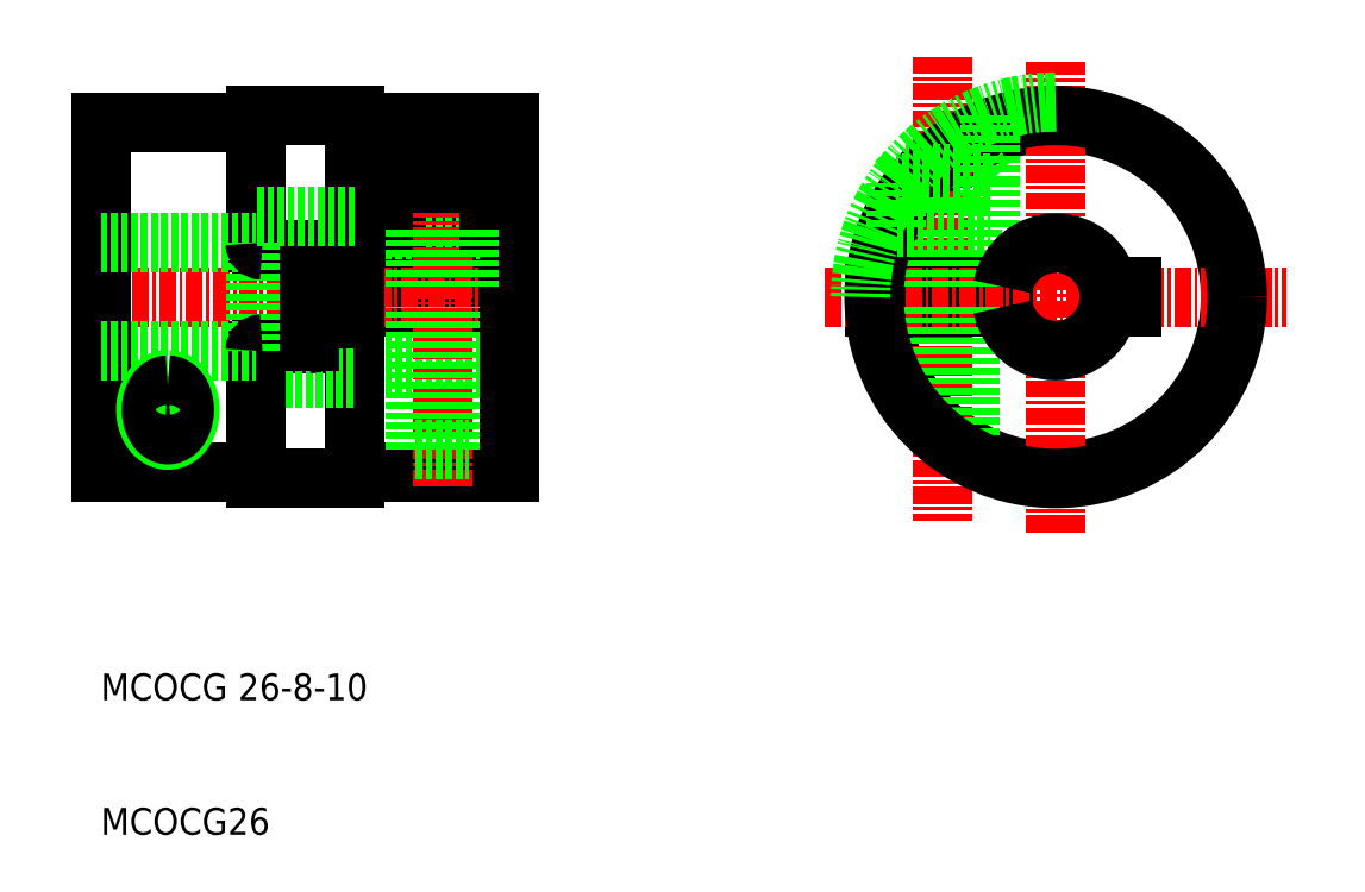
<metadata>
{"format":"dxf","ext":"dxf","renderer":"ezdxf+matplotlib","layout":"modelspace","background":"white","min_lineweight":24,"dpi":150}
</metadata>
<code>
0
SECTION
2
ENTITIES
0
LINE
8
0
10
390.7
20
108.1
30
0
11
402.2
21
108.1
31
0
0
LINE
8
0
10
402.2
20
121.8
30
0
11
390.7
21
121.8
31
0
0
LINE
8
0
10
390.7
20
120.3
30
0
11
402.2
21
120.3
31
0
0
LINE
8
0
10
393.7
20
126.3
30
0
11
400.7
21
126.3
31
0
0
LINE
8
0
10
400
20
130.3
30
0
11
394.4
21
130.3
31
0
0
LINE
8
0
10
402.2
20
134.1
30
0
11
390.7
21
134.1
31
0
0
LINE
8
0
10
390.7
20
126.1
30
0
11
402.2
21
126.1
31
0
0
LINE
8
0
10
390.7
20
116.1
30
0
11
402.2
21
116.1
31
0
0
LINE
8
CENTER
10
370.2
20
121.1
30
0
11
404.1
21
121.1
31
0
0
LINE
8
0
10
371.8
20
134.1
30
0
11
371.8
21
108.1
31
0
0
LINE
8
0
10
383.3
20
125.1
30
0
11
383.3
21
134.6
31
0
0
LINE
8
0
10
390.7
20
107.6
30
0
11
390.7
21
134.6
31
0
0
LINE
8
0
10
393.7
20
126.3
30
0
11
393.7
21
129.6
31
0
0
LINE
8
CENTER
10
397.2
20
107
30
0
11
397.2
21
134.9
31
0
0
TEXT
8
0
10
371.8
20
91.06
30
0
40
2
1
MCOCG 26-8-10
0
TEXT
8
0
10
371.8
20
81.06
30
0
40
2
1
MCOCG26
0
LINE
8
0
10
383.8
20
124.6
30
0
11
387.1
21
124.6
31
0
0
LINE
8
0
10
383.8
20
117.6
30
0
11
387.1
21
117.6
31
0
0
LINE
8
0
10
383.3
20
115.1
30
0
11
390.7
21
115.1
31
0
0
LINE
8
0
10
383.3
20
107.6
30
0
11
383.3
21
117.1
31
0
0
LINE
8
CENTER
10
376.8
20
115.2
30
0
11
376.8
21
110.2
31
0
0
LINE
8
0
10
383.3
20
108.1
30
0
11
371.8
21
108.1
31
0
0
LINE
8
CENTER
10
374.9
20
112.7
30
0
11
378.7
21
112.7
31
0
0
LINE
8
0
10
371.8
20
117.1
30
0
11
383.3
21
117.1
31
0
0
LINE
8
0
10
371.8
20
125.1
30
0
11
383.3
21
125.1
31
0
0
LINE
8
0
10
383.3
20
117.1
30
0
11
383.3
21
125.1
31
0
0
ARC
8
0
10
383.8
20
117.1
30
0
40
0.5
50
90
51
180
0
ARC
8
0
10
383.8
20
125.1
30
0
40
0.5
50
180
51
270
0
LINE
8
0
10
395.2
20
109.7
30
0
11
395.2
21
120.3
31
0
0
LINE
8
0
10
395.5
20
109.7
30
0
11
395.5
21
120.3
31
0
0
LINE
8
0
10
398.9
20
109.7
30
0
11
398.9
21
120.3
31
0
0
LINE
8
0
10
399.2
20
109.7
30
0
11
399.2
21
120.3
31
0
0
LINE
8
0
10
395.2
20
109.7
30
0
11
399.2
21
109.7
31
0
0
LINE
8
0
10
387.3
20
117.8
30
0
11
387.3
21
124.4
31
0
0
ARC
8
0
10
387.1
20
117.8
30
0
40
0.2
50
270
51
0
0
ARC
8
0
10
387.1
20
124.4
30
0
40
0.2
50
0
51
90
0
LINE
8
0
10
390.7
20
127.1
30
0
11
383.3
21
127.1
31
0
0
LINE
8
0
10
371.8
20
134.1
30
0
11
383.3
21
134.1
31
0
0
CIRCLE
8
0
10
442.8
20
121.1
30
0
40
13
0
LINE
8
0
10
402.2
20
108.1
30
0
11
402.2
21
134.1
31
0
0
LINE
8
0
10
400.7
20
126.3
30
0
11
400.7
21
129.6
31
0
0
LINE
8
CENTER
10
434.4
20
138.9
30
0
11
434.4
21
104.4
31
0
0
LINE
8
CENTER
10
442.8
20
103.6
30
0
11
442.8
21
138.6
31
0
0
LINE
8
0
10
429.3
20
121.8
30
0
11
438.9
21
121.8
31
0
0
LINE
8
0
10
429.3
20
120.3
30
0
11
438.9
21
120.3
31
0
0
LINE
8
CENTER
10
425.6
20
121.1
30
0
11
460
21
121.1
31
0
0
LINE
8
0
10
432.4
20
120.3
30
0
11
432.4
21
113.3
31
0
0
LINE
8
0
10
432.8
20
120.3
30
0
11
432.8
21
112.7
31
0
0
LINE
8
0
10
432.2
20
121.8
30
0
11
432.2
21
126.1
31
0
0
LINE
8
0
10
436
20
120.3
30
0
11
436
21
110
31
0
0
LINE
8
0
10
436.4
20
120.3
30
0
11
436.4
21
109.7
31
0
0
ARC
8
0
10
442.8
20
121.1
30
0
40
4
50
190.8
51
349.4
0
LINE
8
0
10
436.6
20
126.1
30
0
11
436.6
21
121.8
31
0
0
LINE
8
0
10
383.3
20
134.6
30
0
11
390.7
21
134.6
31
0
0
LINE
8
0
10
383.3
20
107.6
30
0
11
390.7
21
107.6
31
0
0
LINE
8
0
10
395.2
20
121.8
30
0
11
395.2
21
126.3
31
0
0
LINE
8
0
10
399.2
20
121.8
30
0
11
399.2
21
126.3
31
0
0
LINE
8
0
10
400.7
20
129.6
30
0
11
393.7
21
129.6
31
0
0
LINE
8
0
10
393.7
20
129.6
30
0
11
394.4
21
130.3
31
0
0
LINE
8
0
10
400.7
20
129.6
30
0
11
400.7
21
129.6
31
0
0
LINE
8
0
10
400.7
20
129.6
30
0
11
400
21
130.3
31
0
0
CIRCLE
8
0
10
442.8
20
121.1
30
0
40
13.5
0
LINE
8
0
10
437.2
20
130.3
30
0
11
431.6
21
130.3
31
0
0
LINE
8
0
10
437.9
20
129.6
30
0
11
430.9
21
129.6
31
0
0
LINE
8
0
10
431
20
126.3
30
0
11
437.9
21
126.3
31
0
0
LINE
8
0
10
430.9
20
129.6
30
0
11
431.6
21
130.3
31
0
0
LINE
8
0
10
430.9
20
126.3
30
0
11
430.9
21
129.6
31
0
0
LINE
8
0
10
437.9
20
129.6
30
0
11
437.2
21
130.3
31
0
0
LINE
8
0
10
437.9
20
126.3
30
0
11
437.9
21
129.6
31
0
0
LINE
8
0
10
437.9
20
129.6
30
0
11
437.9
21
129.6
31
0
0
LINE
8
0
10
437.9
20
129.6
30
0
11
437.9
21
134.7
31
0
0
LINE
8
0
10
446.7
20
121.8
30
0
11
448.4
21
121.8
31
0
0
LINE
8
0
10
446.7
20
120.3
30
0
11
448.4
21
120.3
31
0
0
LINE
8
0
10
448.4
20
121.8
30
0
11
448.4
21
120.3
31
0
0
ARC
8
0
10
442.8
20
121.1
30
0
40
4
50
10.81
51
169.2
0
POLYLINE
8
0
66
     1
10
0
20
0
30
0
70
     8
0
VERTEX
8
0
10
376.8
20
114.9
30
0
70
    32
0
VERTEX
8
0
10
376.7
20
114.9
30
0
70
    32
0
VERTEX
8
0
10
376.7
20
114.9
30
0
70
    32
0
VERTEX
8
0
10
376.6
20
114.9
30
0
70
    32
0
VERTEX
8
0
10
376.5
20
114.9
30
0
70
    32
0
VERTEX
8
0
10
376.4
20
114.8
30
0
70
    32
0
VERTEX
8
0
10
376.3
20
114.8
30
0
70
    32
0
VERTEX
8
0
10
376.3
20
114.8
30
0
70
    32
0
VERTEX
8
0
10
376.2
20
114.7
30
0
70
    32
0
VERTEX
8
0
10
376.1
20
114.7
30
0
70
    32
0
VERTEX
8
0
10
376
20
114.6
30
0
70
    32
0
VERTEX
8
0
10
376
20
114.6
30
0
70
    32
0
VERTEX
8
0
10
375.9
20
114.5
30
0
70
    32
0
VERTEX
8
0
10
375.8
20
114.5
30
0
70
    32
0
VERTEX
8
0
10
375.8
20
114.4
30
0
70
    32
0
VERTEX
8
0
10
375.7
20
114.3
30
0
70
    32
0
VERTEX
8
0
10
375.7
20
114.2
30
0
70
    32
0
VERTEX
8
0
10
375.6
20
114.2
30
0
70
    32
0
VERTEX
8
0
10
375.5
20
114.1
30
0
70
    32
0
VERTEX
8
0
10
375.5
20
114
30
0
70
    32
0
VERTEX
8
0
10
375.5
20
113.9
30
0
70
    32
0
VERTEX
8
0
10
375.4
20
113.8
30
0
70
    32
0
VERTEX
8
0
10
375.4
20
113.7
30
0
70
    32
0
VERTEX
8
0
10
375.3
20
113.6
30
0
70
    32
0
VERTEX
8
0
10
375.3
20
113.5
30
0
70
    32
0
VERTEX
8
0
10
375.3
20
113.4
30
0
70
    32
0
VERTEX
8
0
10
375.2
20
113.3
30
0
70
    32
0
VERTEX
8
0
10
375.2
20
113.2
30
0
70
    32
0
VERTEX
8
0
10
375.2
20
113.1
30
0
70
    32
0
VERTEX
8
0
10
375.2
20
113
30
0
70
    32
0
VERTEX
8
0
10
375.2
20
112.9
30
0
70
    32
0
VERTEX
8
0
10
375.2
20
112.8
30
0
70
    32
0
VERTEX
8
0
10
375.2
20
112.7
30
0
70
    32
0
VERTEX
8
0
10
375.2
20
112.5
30
0
70
    32
0
VERTEX
8
0
10
375.2
20
112.4
30
0
70
    32
0
VERTEX
8
0
10
375.2
20
112.3
30
0
70
    32
0
VERTEX
8
0
10
375.2
20
112.2
30
0
70
    32
0
VERTEX
8
0
10
375.2
20
112.1
30
0
70
    32
0
VERTEX
8
0
10
375.2
20
112
30
0
70
    32
0
VERTEX
8
0
10
375.3
20
111.9
30
0
70
    32
0
VERTEX
8
0
10
375.3
20
111.8
30
0
70
    32
0
VERTEX
8
0
10
375.3
20
111.7
30
0
70
    32
0
VERTEX
8
0
10
375.4
20
111.6
30
0
70
    32
0
VERTEX
8
0
10
375.4
20
111.5
30
0
70
    32
0
VERTEX
8
0
10
375.5
20
111.4
30
0
70
    32
0
VERTEX
8
0
10
375.5
20
111.3
30
0
70
    32
0
VERTEX
8
0
10
375.5
20
111.2
30
0
70
    32
0
VERTEX
8
0
10
375.6
20
111.1
30
0
70
    32
0
VERTEX
8
0
10
375.7
20
111.1
30
0
70
    32
0
VERTEX
8
0
10
375.7
20
111
30
0
70
    32
0
VERTEX
8
0
10
375.8
20
110.9
30
0
70
    32
0
VERTEX
8
0
10
375.8
20
110.9
30
0
70
    32
0
VERTEX
8
0
10
375.9
20
110.8
30
0
70
    32
0
VERTEX
8
0
10
376
20
110.7
30
0
70
    32
0
VERTEX
8
0
10
376
20
110.7
30
0
70
    32
0
VERTEX
8
0
10
376.1
20
110.6
30
0
70
    32
0
VERTEX
8
0
10
376.2
20
110.6
30
0
70
    32
0
VERTEX
8
0
10
376.3
20
110.5
30
0
70
    32
0
VERTEX
8
0
10
376.3
20
110.5
30
0
70
    32
0
VERTEX
8
0
10
376.4
20
110.5
30
0
70
    32
0
VERTEX
8
0
10
376.5
20
110.5
30
0
70
    32
0
VERTEX
8
0
10
376.6
20
110.4
30
0
70
    32
0
VERTEX
8
0
10
376.7
20
110.4
30
0
70
    32
0
VERTEX
8
0
10
376.7
20
110.4
30
0
70
    32
0
VERTEX
8
0
10
376.8
20
110.4
30
0
70
    32
0
VERTEX
8
0
10
376.9
20
110.4
30
0
70
    32
0
VERTEX
8
0
10
377
20
110.4
30
0
70
    32
0
VERTEX
8
0
10
377.1
20
110.4
30
0
70
    32
0
VERTEX
8
0
10
377.1
20
110.5
30
0
70
    32
0
VERTEX
8
0
10
377.2
20
110.5
30
0
70
    32
0
VERTEX
8
0
10
377.3
20
110.5
30
0
70
    32
0
VERTEX
8
0
10
377.4
20
110.5
30
0
70
    32
0
VERTEX
8
0
10
377.4
20
110.6
30
0
70
    32
0
VERTEX
8
0
10
377.5
20
110.6
30
0
70
    32
0
VERTEX
8
0
10
377.6
20
110.7
30
0
70
    32
0
VERTEX
8
0
10
377.7
20
110.7
30
0
70
    32
0
VERTEX
8
0
10
377.7
20
110.8
30
0
70
    32
0
VERTEX
8
0
10
377.8
20
110.9
30
0
70
    32
0
VERTEX
8
0
10
377.9
20
110.9
30
0
70
    32
0
VERTEX
8
0
10
377.9
20
111
30
0
70
    32
0
VERTEX
8
0
10
378
20
111.1
30
0
70
    32
0
VERTEX
8
0
10
378
20
111.1
30
0
70
    32
0
VERTEX
8
0
10
378.1
20
111.2
30
0
70
    32
0
VERTEX
8
0
10
378.1
20
111.3
30
0
70
    32
0
VERTEX
8
0
10
378.2
20
111.4
30
0
70
    32
0
VERTEX
8
0
10
378.2
20
111.5
30
0
70
    32
0
VERTEX
8
0
10
378.3
20
111.6
30
0
70
    32
0
VERTEX
8
0
10
378.3
20
111.7
30
0
70
    32
0
VERTEX
8
0
10
378.3
20
111.8
30
0
70
    32
0
VERTEX
8
0
10
378.4
20
111.9
30
0
70
    32
0
VERTEX
8
0
10
378.4
20
112
30
0
70
    32
0
VERTEX
8
0
10
378.4
20
112.1
30
0
70
    32
0
VERTEX
8
0
10
378.4
20
112.2
30
0
70
    32
0
VERTEX
8
0
10
378.4
20
112.3
30
0
70
    32
0
VERTEX
8
0
10
378.4
20
112.4
30
0
70
    32
0
VERTEX
8
0
10
378.5
20
112.5
30
0
70
    32
0
VERTEX
8
0
10
378.5
20
112.7
30
0
70
    32
0
VERTEX
8
0
10
378.5
20
112.8
30
0
70
    32
0
VERTEX
8
0
10
378.4
20
112.9
30
0
70
    32
0
VERTEX
8
0
10
378.4
20
113
30
0
70
    32
0
VERTEX
8
0
10
378.4
20
113.1
30
0
70
    32
0
VERTEX
8
0
10
378.4
20
113.2
30
0
70
    32
0
VERTEX
8
0
10
378.4
20
113.3
30
0
70
    32
0
VERTEX
8
0
10
378.4
20
113.4
30
0
70
    32
0
VERTEX
8
0
10
378.3
20
113.5
30
0
70
    32
0
VERTEX
8
0
10
378.3
20
113.6
30
0
70
    32
0
VERTEX
8
0
10
378.3
20
113.7
30
0
70
    32
0
VERTEX
8
0
10
378.2
20
113.8
30
0
70
    32
0
VERTEX
8
0
10
378.2
20
113.9
30
0
70
    32
0
VERTEX
8
0
10
378.1
20
114
30
0
70
    32
0
VERTEX
8
0
10
378.1
20
114.1
30
0
70
    32
0
VERTEX
8
0
10
378
20
114.2
30
0
70
    32
0
VERTEX
8
0
10
378
20
114.2
30
0
70
    32
0
VERTEX
8
0
10
377.9
20
114.3
30
0
70
    32
0
VERTEX
8
0
10
377.9
20
114.4
30
0
70
    32
0
VERTEX
8
0
10
377.8
20
114.5
30
0
70
    32
0
VERTEX
8
0
10
377.7
20
114.5
30
0
70
    32
0
VERTEX
8
0
10
377.7
20
114.6
30
0
70
    32
0
VERTEX
8
0
10
377.6
20
114.6
30
0
70
    32
0
VERTEX
8
0
10
377.5
20
114.7
30
0
70
    32
0
VERTEX
8
0
10
377.4
20
114.7
30
0
70
    32
0
VERTEX
8
0
10
377.4
20
114.8
30
0
70
    32
0
VERTEX
8
0
10
377.3
20
114.8
30
0
70
    32
0
VERTEX
8
0
10
377.2
20
114.8
30
0
70
    32
0
VERTEX
8
0
10
377.1
20
114.9
30
0
70
    32
0
VERTEX
8
0
10
377.1
20
114.9
30
0
70
    32
0
VERTEX
8
0
10
377
20
114.9
30
0
70
    32
0
VERTEX
8
0
10
376.9
20
114.9
30
0
70
    32
0
VERTEX
8
0
10
376.8
20
114.9
30
0
70
    32
0
SEQEND
8
0
0
POLYLINE
8
0
66
     1
10
0
20
0
30
0
70
     8
0
VERTEX
8
0
10
376.8
20
114.5
30
0
70
    32
0
VERTEX
8
0
10
376.8
20
114.5
30
0
70
    32
0
VERTEX
8
0
10
376.7
20
114.5
30
0
70
    32
0
VERTEX
8
0
10
376.6
20
114.5
30
0
70
    32
0
VERTEX
8
0
10
376.6
20
114.5
30
0
70
    32
0
VERTEX
8
0
10
376.5
20
114.4
30
0
70
    32
0
VERTEX
8
0
10
376.5
20
114.4
30
0
70
    32
0
VERTEX
8
0
10
376.4
20
114.4
30
0
70
    32
0
VERTEX
8
0
10
376.3
20
114.4
30
0
70
    32
0
VERTEX
8
0
10
376.3
20
114.3
30
0
70
    32
0
VERTEX
8
0
10
376.2
20
114.3
30
0
70
    32
0
VERTEX
8
0
10
376.2
20
114.2
30
0
70
    32
0
VERTEX
8
0
10
376.1
20
114.2
30
0
70
    32
0
VERTEX
8
0
10
376.1
20
114.1
30
0
70
    32
0
VERTEX
8
0
10
376
20
114.1
30
0
70
    32
0
VERTEX
8
0
10
376
20
114
30
0
70
    32
0
VERTEX
8
0
10
376
20
114
30
0
70
    32
0
VERTEX
8
0
10
375.9
20
113.9
30
0
70
    32
0
VERTEX
8
0
10
375.9
20
113.8
30
0
70
    32
0
VERTEX
8
0
10
375.8
20
113.8
30
0
70
    32
0
VERTEX
8
0
10
375.8
20
113.7
30
0
70
    32
0
VERTEX
8
0
10
375.8
20
113.6
30
0
70
    32
0
VERTEX
8
0
10
375.7
20
113.5
30
0
70
    32
0
VERTEX
8
0
10
375.7
20
113.4
30
0
70
    32
0
VERTEX
8
0
10
375.7
20
113.4
30
0
70
    32
0
VERTEX
8
0
10
375.7
20
113.3
30
0
70
    32
0
VERTEX
8
0
10
375.7
20
113.2
30
0
70
    32
0
VERTEX
8
0
10
375.6
20
113.1
30
0
70
    32
0
VERTEX
8
0
10
375.6
20
113
30
0
70
    32
0
VERTEX
8
0
10
375.6
20
112.9
30
0
70
    32
0
VERTEX
8
0
10
375.6
20
112.8
30
0
70
    32
0
VERTEX
8
0
10
375.6
20
112.7
30
0
70
    32
0
VERTEX
8
0
10
375.6
20
112.7
30
0
70
    32
0
VERTEX
8
0
10
375.6
20
112.6
30
0
70
    32
0
VERTEX
8
0
10
375.6
20
112.5
30
0
70
    32
0
VERTEX
8
0
10
375.6
20
112.4
30
0
70
    32
0
VERTEX
8
0
10
375.6
20
112.3
30
0
70
    32
0
VERTEX
8
0
10
375.6
20
112.2
30
0
70
    32
0
VERTEX
8
0
10
375.7
20
112.1
30
0
70
    32
0
VERTEX
8
0
10
375.7
20
112
30
0
70
    32
0
VERTEX
8
0
10
375.7
20
112
30
0
70
    32
0
VERTEX
8
0
10
375.7
20
111.9
30
0
70
    32
0
VERTEX
8
0
10
375.7
20
111.8
30
0
70
    32
0
VERTEX
8
0
10
375.8
20
111.7
30
0
70
    32
0
VERTEX
8
0
10
375.8
20
111.6
30
0
70
    32
0
VERTEX
8
0
10
375.8
20
111.6
30
0
70
    32
0
VERTEX
8
0
10
375.9
20
111.5
30
0
70
    32
0
VERTEX
8
0
10
375.9
20
111.4
30
0
70
    32
0
VERTEX
8
0
10
376
20
111.4
30
0
70
    32
0
VERTEX
8
0
10
376
20
111.3
30
0
70
    32
0
VERTEX
8
0
10
376
20
111.2
30
0
70
    32
0
VERTEX
8
0
10
376.1
20
111.2
30
0
70
    32
0
VERTEX
8
0
10
376.1
20
111.1
30
0
70
    32
0
VERTEX
8
0
10
376.2
20
111.1
30
0
70
    32
0
VERTEX
8
0
10
376.2
20
111
30
0
70
    32
0
VERTEX
8
0
10
376.3
20
111
30
0
70
    32
0
VERTEX
8
0
10
376.3
20
111
30
0
70
    32
0
VERTEX
8
0
10
376.4
20
110.9
30
0
70
    32
0
VERTEX
8
0
10
376.5
20
110.9
30
0
70
    32
0
VERTEX
8
0
10
376.5
20
110.9
30
0
70
    32
0
VERTEX
8
0
10
376.6
20
110.8
30
0
70
    32
0
VERTEX
8
0
10
376.6
20
110.8
30
0
70
    32
0
VERTEX
8
0
10
376.7
20
110.8
30
0
70
    32
0
VERTEX
8
0
10
376.8
20
110.8
30
0
70
    32
0
VERTEX
8
0
10
376.8
20
110.8
30
0
70
    32
0
VERTEX
8
0
10
376.9
20
110.8
30
0
70
    32
0
VERTEX
8
0
10
376.9
20
110.8
30
0
70
    32
0
VERTEX
8
0
10
377
20
110.8
30
0
70
    32
0
VERTEX
8
0
10
377.1
20
110.8
30
0
70
    32
0
VERTEX
8
0
10
377.1
20
110.9
30
0
70
    32
0
VERTEX
8
0
10
377.2
20
110.9
30
0
70
    32
0
VERTEX
8
0
10
377.2
20
110.9
30
0
70
    32
0
VERTEX
8
0
10
377.3
20
111
30
0
70
    32
0
VERTEX
8
0
10
377.3
20
111
30
0
70
    32
0
VERTEX
8
0
10
377.4
20
111
30
0
70
    32
0
VERTEX
8
0
10
377.4
20
111.1
30
0
70
    32
0
VERTEX
8
0
10
377.5
20
111.1
30
0
70
    32
0
VERTEX
8
0
10
377.5
20
111.2
30
0
70
    32
0
VERTEX
8
0
10
377.6
20
111.2
30
0
70
    32
0
VERTEX
8
0
10
377.6
20
111.3
30
0
70
    32
0
VERTEX
8
0
10
377.7
20
111.4
30
0
70
    32
0
VERTEX
8
0
10
377.7
20
111.4
30
0
70
    32
0
VERTEX
8
0
10
377.8
20
111.5
30
0
70
    32
0
VERTEX
8
0
10
377.8
20
111.6
30
0
70
    32
0
VERTEX
8
0
10
377.8
20
111.6
30
0
70
    32
0
VERTEX
8
0
10
377.9
20
111.7
30
0
70
    32
0
VERTEX
8
0
10
377.9
20
111.8
30
0
70
    32
0
VERTEX
8
0
10
377.9
20
111.9
30
0
70
    32
0
VERTEX
8
0
10
377.9
20
112
30
0
70
    32
0
VERTEX
8
0
10
378
20
112
30
0
70
    32
0
VERTEX
8
0
10
378
20
112.1
30
0
70
    32
0
VERTEX
8
0
10
378
20
112.2
30
0
70
    32
0
VERTEX
8
0
10
378
20
112.3
30
0
70
    32
0
VERTEX
8
0
10
378
20
112.4
30
0
70
    32
0
VERTEX
8
0
10
378
20
112.5
30
0
70
    32
0
VERTEX
8
0
10
378
20
112.6
30
0
70
    32
0
VERTEX
8
0
10
378
20
112.7
30
0
70
    32
0
VERTEX
8
0
10
378
20
112.7
30
0
70
    32
0
VERTEX
8
0
10
378
20
112.8
30
0
70
    32
0
VERTEX
8
0
10
378
20
112.9
30
0
70
    32
0
VERTEX
8
0
10
378
20
113
30
0
70
    32
0
VERTEX
8
0
10
378
20
113.1
30
0
70
    32
0
VERTEX
8
0
10
378
20
113.2
30
0
70
    32
0
VERTEX
8
0
10
378
20
113.3
30
0
70
    32
0
VERTEX
8
0
10
377.9
20
113.4
30
0
70
    32
0
VERTEX
8
0
10
377.9
20
113.4
30
0
70
    32
0
VERTEX
8
0
10
377.9
20
113.5
30
0
70
    32
0
VERTEX
8
0
10
377.9
20
113.6
30
0
70
    32
0
VERTEX
8
0
10
377.8
20
113.7
30
0
70
    32
0
VERTEX
8
0
10
377.8
20
113.8
30
0
70
    32
0
VERTEX
8
0
10
377.8
20
113.8
30
0
70
    32
0
VERTEX
8
0
10
377.7
20
113.9
30
0
70
    32
0
VERTEX
8
0
10
377.7
20
114
30
0
70
    32
0
VERTEX
8
0
10
377.6
20
114
30
0
70
    32
0
VERTEX
8
0
10
377.6
20
114.1
30
0
70
    32
0
VERTEX
8
0
10
377.5
20
114.1
30
0
70
    32
0
VERTEX
8
0
10
377.5
20
114.2
30
0
70
    32
0
VERTEX
8
0
10
377.4
20
114.2
30
0
70
    32
0
VERTEX
8
0
10
377.4
20
114.3
30
0
70
    32
0
VERTEX
8
0
10
377.3
20
114.3
30
0
70
    32
0
VERTEX
8
0
10
377.3
20
114.4
30
0
70
    32
0
VERTEX
8
0
10
377.2
20
114.4
30
0
70
    32
0
VERTEX
8
0
10
377.2
20
114.4
30
0
70
    32
0
VERTEX
8
0
10
377.1
20
114.4
30
0
70
    32
0
VERTEX
8
0
10
377.1
20
114.5
30
0
70
    32
0
VERTEX
8
0
10
377
20
114.5
30
0
70
    32
0
VERTEX
8
0
10
376.9
20
114.5
30
0
70
    32
0
VERTEX
8
0
10
376.9
20
114.5
30
0
70
    32
0
VERTEX
8
0
10
376.8
20
114.5
30
0
70
    32
0
SEQEND
8
0
0
ARC
8
0
10
397.2
20
129.6
30
0
40
3.5
50
0
51
180
0
ARC
8
0
10
442.8
20
121.1
30
0
40
14.5
50
90
51
180
0
ENDSEC
0
EOF

</code>
